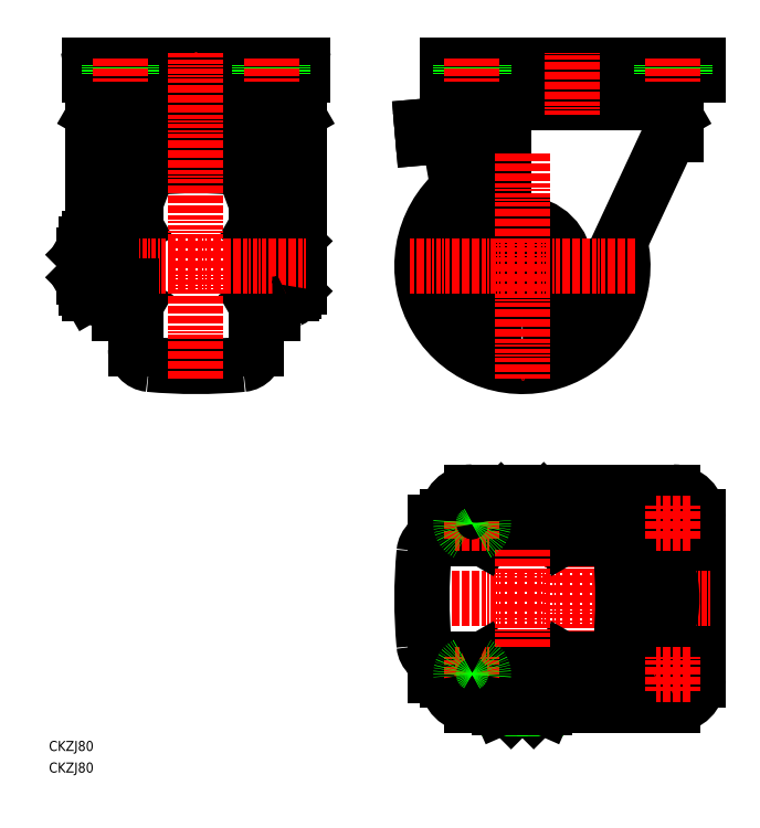
<metadata>
{"format":"dxf","ext":"dxf","renderer":"ezdxf+matplotlib","layout":"modelspace","background":"white","min_lineweight":24,"dpi":150}
</metadata>
<code>
0
SECTION
2
ENTITIES
0
ARC
8
0
10
188.5
20
201.7
30
0
40
40
50
129.7
51
13.91
0
LINE
8
0
10
82.5
20
257.3
30
0
11
34.5
21
257.3
31
0
0
LINE
8
0
10
32.75
20
191.8
30
0
11
33.5
21
191.8
31
0
0
LINE
8
0
10
84.5
20
193.7
30
0
11
84.25
21
193.7
31
0
0
ARC
8
0
10
58.5
20
234
30
0
40
20
50
109.5
51
160
0
LINE
8
0
10
17.5
20
259.7
30
0
11
17.5
21
212.7
31
0
0
LINE
8
0
10
32.5
20
182.7
30
0
11
32.5
21
250.9
31
0
0
LINE
8
0
10
32.5
20
182.7
30
0
11
28
21
182.7
31
0
0
LINE
8
0
10
34.5
20
186.2
30
0
11
33.5
21
186.7
31
0
0
LINE
8
0
10
34.5
20
217.3
30
0
11
33.5
21
216.7
31
0
0
LINE
8
0
10
32.75
20
211.7
30
0
11
33.5
21
211.7
31
0
0
LINE
8
0
10
34.5
20
168.6
30
0
11
34.5
21
234.9
31
0
0
LINE
8
0
10
33.5
20
216.7
30
0
11
33.5
21
186.7
31
0
0
LINE
8
0
10
32.75
20
211.7
30
0
11
32.75
21
191.8
31
0
0
LINE
8
0
10
32.5
20
209.7
30
0
11
32.75
21
209.7
31
0
0
LINE
8
0
10
89
20
207.2
30
0
11
96.5
21
207.2
31
0
0
LINE
8
0
10
96.5
20
212.7
30
0
11
89
21
212.7
31
0
0
LINE
8
0
10
96.5
20
190.8
30
0
11
89
21
190.8
31
0
0
LINE
8
0
10
96.5
20
196.3
30
0
11
89
21
196.3
31
0
0
LINE
8
0
10
89
20
190.8
30
0
11
89
21
212.7
31
0
0
LINE
8
0
10
84.5
20
182.7
30
0
11
84.5
21
250.9
31
0
0
LINE
8
0
10
84.25
20
191.8
30
0
11
83.5
21
191.8
31
0
0
LINE
8
0
10
89
20
182.7
30
0
11
84.5
21
182.7
31
0
0
LINE
8
0
10
82.5
20
186.2
30
0
11
83.5
21
186.7
31
0
0
ARC
8
0
10
58.5
20
234
30
0
40
20
50
20.04
51
70.5
0
LINE
8
0
10
82.5
20
217.3
30
0
11
83.5
21
216.7
31
0
0
LINE
8
0
10
84.25
20
211.7
30
0
11
83.5
21
211.7
31
0
0
LINE
8
0
10
84.25
20
211.7
30
0
11
84.25
21
191.8
31
0
0
LINE
8
0
10
83.5
20
186.7
30
0
11
83.5
21
216.7
31
0
0
LINE
8
0
10
82.5
20
168.6
30
0
11
82.5
21
234.9
31
0
0
LINE
8
0
10
84.25
20
209.7
30
0
11
84.5
21
209.7
31
0
0
LINE
8
0
10
97.5
20
191.8
30
0
11
97.5
21
211.7
31
0
0
ARC
8
0
10
81.96
20
201.7
30
0
40
15.54
50
339.3
51
20.67
0
LINE
8
0
10
99.5
20
259.7
30
0
11
99.5
21
193.2
31
0
0
LINE
8
0
10
97.5
20
191.8
30
0
11
96.5
21
190.8
31
0
0
ARC
8
0
10
93.24
20
193.5
30
0
40
4.26
50
319.9
51
40.07
0
ARC
8
0
10
93.24
20
210
30
0
40
4.26
50
319.9
51
40.07
0
LINE
8
0
10
97.5
20
211.7
30
0
11
96.5
21
212.7
31
0
0
ARC
8
0
10
188.5
20
201.7
30
0
40
17
50
0
51
90
0
ARC
8
0
10
188.5
20
222.7
30
0
40
40
50
270
51
335
0
LINE
8
0
10
205.5
20
201.7
30
0
11
205.5
21
186.5
31
0
0
LINE
8
0
10
182.6
20
218.7
30
0
11
188.5
21
218.7
31
0
0
LINE
8
0
10
246.3
20
252
30
0
11
224.8
21
205.8
31
0
0
LINE
8
0
10
95.65
20
272.5
30
0
11
21.35
21
272.5
31
0
0
LINE
8
0
10
101
20
277.7
30
0
11
16
21
277.7
31
0
0
LINE
8
0
10
101
20
281.7
30
0
11
16
21
281.7
31
0
0
LINE
8
0
10
17.56
20
277.4
30
0
11
17.91
21
275.4
31
0
0
ARC
8
0
10
17.16
20
277.3
30
0
40
0.4
50
10
51
90
0
LINE
8
0
10
16
20
277.7
30
0
11
16
21
281.7
31
0
0
ARC
8
0
10
21.35
20
276
30
0
40
3.5
50
190
51
270
0
ARC
8
0
10
30.25
20
273.8
30
0
40
3.969
50
198.1
51
201.8
0
ARC
8
0
10
95.65
20
276
30
0
40
3.5
50
270
51
350
0
LINE
8
0
10
101
20
277.7
30
0
11
101
21
281.7
31
0
0
ARC
8
0
10
99.84
20
277.3
30
0
40
0.4
50
90
51
170
0
LINE
8
0
10
99.44
20
277.4
30
0
11
99.09
21
275.4
31
0
0
LINE
8
0
10
258.5
20
281.7
30
0
11
158.5
21
281.7
31
0
0
LINE
8
0
10
258.5
20
277.7
30
0
11
158.5
21
277.7
31
0
0
LINE
8
0
10
245.6
20
272.5
30
0
11
171.4
21
272.5
31
0
0
LINE
8
0
10
158.5
20
277.7
30
0
11
158.5
21
281.7
31
0
0
ARC
8
0
10
180.2
20
273.8
30
0
40
3.969
50
198.1
51
201.8
0
ARC
8
0
10
171.4
20
276
30
0
40
3.5
50
190
51
270
0
LINE
8
0
10
167.6
20
277.4
30
0
11
167.9
21
275.4
31
0
0
ARC
8
0
10
167.2
20
277.3
30
0
40
0.4
50
10
51
90
0
LINE
8
0
10
258.5
20
277.7
30
0
11
258.5
21
281.7
31
0
0
LINE
8
0
10
188.5
20
190.8
30
0
11
198
21
196.3
31
0
0
LINE
8
0
10
179
20
196.3
30
0
11
188.5
21
190.8
31
0
0
CIRCLE
8
0
10
188.5
20
201.7
30
0
40
9.5
0
LINE
8
0
10
188.5
20
212.7
30
0
11
179
21
207.2
31
0
0
LINE
8
0
10
179
20
207.2
30
0
11
179
21
196.3
31
0
0
LINE
8
0
10
198
20
196.3
30
0
11
198
21
207.2
31
0
0
LINE
8
0
10
198
20
207.2
30
0
11
188.5
21
212.7
31
0
0
LINE
8
0
10
168.8
20
199.3
30
0
11
159.1
21
254.2
31
0
0
LINE
8
0
10
148.9
20
252.9
30
0
11
159.2
21
253.8
31
0
0
ARC
8
0
10
154.7
20
253.4
30
0
40
4.5
50
10
51
95
0
LINE
8
0
10
148.5
20
257.3
30
0
11
178.1
21
259.9
31
0
0
LINE
8
0
10
148.9
20
252.9
30
0
11
148.5
21
257.3
31
0
0
ARC
8
0
10
177.8
20
261
30
0
40
9
50
138.2
51
150
0
LINE
8
0
10
170
20
265.5
30
0
11
168.4
21
262.8
31
0
0
ARC
8
0
10
174.5
20
259.3
30
0
40
7
50
150
51
173
0
ARC
8
0
10
166.1
20
260.4
30
0
40
1.5
50
275
51
353
0
LINE
8
0
10
181.1
20
260.3
30
0
11
181.1
21
224.7
31
0
0
ARC
8
0
10
249.4
20
250.5
30
0
40
3.5
50
90
51
155
0
ARC
8
0
10
244
20
259.7
30
0
40
5.5
50
0
51
30
0
LINE
8
0
10
249.5
20
259.7
30
0
11
249.5
21
254
31
0
0
ARC
8
0
10
188.5
20
202.7
30
0
40
20
50
190
51
270
0
LINE
8
0
10
84.5
20
221.5
30
0
11
82.5
21
226.9
31
0
0
LINE
8
0
10
32.5
20
221.5
30
0
11
34.5
21
226.9
31
0
0
LINE
8
0
10
28
20
182.7
30
0
11
28
21
260.3
31
0
0
ARC
8
0
10
34.5
20
250.8
30
0
40
6.5
50
90
51
180
0
ARC
8
0
10
34.5
20
250.9
30
0
40
2
50
90
51
180
0
ARC
8
0
10
58.5
20
713.3
30
0
40
454.3
50
266.3
51
273.7
0
ARC
8
0
10
82.5
20
250.9
30
0
40
2
50
0
51
90
0
ARC
8
0
10
82.5
20
250.8
30
0
40
6.5
50
0
51
90
0
LINE
8
0
10
89
20
182.7
30
0
11
89
21
249.4
31
0
0
LINE
8
0
10
15
20
206.9
30
0
11
14.7
21
206.9
31
0
0
LINE
8
0
10
14.7
20
196.5
30
0
11
15
21
196.5
31
0
0
LINE
8
0
10
14
20
197.2
30
0
11
14
21
206.2
31
0
0
LINE
8
0
10
15
20
207.2
30
0
11
14
21
206.2
31
0
0
LINE
8
0
10
15
20
196.2
30
0
11
14
21
197.2
31
0
0
LINE
8
0
10
89
20
182.7
30
0
11
89
21
260.3
31
0
0
LINE
8
0
10
82.5
20
252.9
30
0
11
34.5
21
252.9
31
0
0
ARC
8
0
10
40.5
20
234.9
30
0
40
6
50
95.32
51
180
0
ARC
8
0
10
76.5
20
234.9
30
0
40
6
50
0
51
84.68
0
ARC
8
0
10
58.5
20
41.75
30
0
40
200
50
84.61
51
95.39
0
ARC
8
0
10
58.5
20
361.7
30
0
40
200
50
264.7
51
275.3
0
ARC
8
0
10
40.5
20
168.6
30
0
40
6
50
180
51
264.7
0
ARC
8
0
10
76.5
20
168.6
30
0
40
6
50
275.3
51
0
0
LINE
8
0
10
246
20
272.3
30
0
11
246
21
267
31
0
0
LINE
8
0
10
171
20
272.3
30
0
11
171
21
267
31
0
0
LINE
8
0
10
171
20
272.3
30
0
11
246
21
272.3
31
0
0
LINE
8
0
10
171
20
267
30
0
11
246
21
267
31
0
0
LINE
8
0
10
21
20
272.3
30
0
11
21
21
267
31
0
0
LINE
8
0
10
21
20
272.3
30
0
11
96
21
272.3
31
0
0
LINE
8
0
10
21
20
267
30
0
11
96
21
267
31
0
0
ARC
8
0
10
94
20
259.7
30
0
40
5.5
50
0
51
30
0
LINE
8
0
10
96
20
272.3
30
0
11
96
21
267
31
0
0
ARC
8
0
10
86.75
20
273.8
30
0
40
3.969
50
338.2
51
341.9
0
LINE
8
0
10
25
20
212.7
30
0
11
25
21
190.8
31
0
0
LINE
8
0
10
28
20
191
30
0
11
25
21
191
31
0
0
LINE
8
0
10
28
20
202.1
30
0
11
25
21
201.3
31
0
0
LINE
8
0
10
28
20
212.5
30
0
11
25
21
212.5
31
0
0
LINE
8
CENTER
10
58.5
20
156.7
30
0
11
58.5
21
286.7
31
0
0
LINE
8
CENTER
10
102.5
20
201.7
30
0
11
9
21
201.7
31
0
0
LINE
8
CENTER
10
233.5
20
201.7
30
0
11
143.5
21
201.7
31
0
0
LINE
8
CENTER
10
188.5
20
246.7
30
0
11
188.5
21
156.7
31
0
0
LINE
8
CENTER
10
208.5
20
262
30
0
11
208.5
21
286.7
31
0
0
LINE
8
0
10
248.5
20
26.75
30
0
11
197.9
21
26.75
31
0
0
ARC
8
0
10
168.5
20
36.75
30
0
40
10
50
180
51
270
0
LINE
8
0
10
158.5
20
36.75
30
0
11
158.5
21
38.75
31
0
0
ARC
8
0
10
248.5
20
36.75
30
0
40
10
50
270
51
0
0
LINE
8
0
10
258.5
20
36.75
30
0
11
258.5
21
101.7
31
0
0
ARC
8
0
10
248.5
20
101.7
30
0
40
10
50
0
51
90
0
LINE
8
0
10
248.5
20
111.7
30
0
11
168.5
21
111.7
31
0
0
ARC
8
0
10
168.5
20
101.7
30
0
40
10
50
90
51
180
0
LINE
8
CENTER
10
263.5
20
69.25
30
0
11
143.5
21
69.25
31
0
0
LINE
8
CENTER
10
208.5
20
116.7
30
0
11
208.5
21
21.75
31
0
0
CIRCLE
8
0
10
248.5
20
99.25
30
0
40
4.5
0
ARC
8
0
10
208.5
20
69.25
30
0
40
35
50
286.5
51
73.47
0
ARC
8
0
10
208.5
20
69.25
30
0
40
39.5
50
254.6
51
105.5
0
ARC
8
0
10
217
20
98.01
30
0
40
5
50
73.47
51
135
0
ARC
8
0
10
217.2
20
97.97
30
0
40
9.5
50
73.23
51
135
0
LINE
8
0
10
153.7
20
95.25
30
0
11
203.3
21
95.25
31
0
0
LINE
8
0
10
203.4
20
99.75
30
0
11
153.7
21
99.75
31
0
0
ARC
8
0
10
223.5
20
69.25
30
0
40
75
50
158.6
51
162.1
0
LINE
8
0
10
213.5
20
101.5
30
0
11
210
21
98.03
31
0
0
ARC
8
0
10
203.4
20
104.7
30
0
40
5
50
270
51
315
0
ARC
8
0
10
203.3
20
104.7
30
0
40
9.5
50
270
51
315
0
LINE
8
0
10
207
20
101.2
30
0
11
210.4
21
104.7
31
0
0
LINE
8
0
10
203.4
20
38.75
30
0
11
153.7
21
38.75
31
0
0
LINE
8
0
10
153.7
20
43.25
30
0
11
203.3
21
43.25
31
0
0
LINE
8
0
10
153.7
20
38.75
30
0
11
153.7
21
43.25
31
0
0
ARC
8
0
10
217.2
20
40.52
30
0
40
9.5
50
225
51
286.8
0
ARC
8
0
10
217
20
40.49
30
0
40
5
50
225
51
286.5
0
ARC
8
0
10
203.3
20
33.75
30
0
40
9.5
50
45
51
90
0
LINE
8
0
10
207
20
37.28
30
0
11
210.4
21
33.81
31
0
0
ARC
8
0
10
203.4
20
33.75
30
0
40
5
50
45
51
90
0
LINE
8
0
10
213.5
20
36.95
30
0
11
210
21
40.47
31
0
0
LINE
8
0
10
158.5
20
99.75
30
0
11
158.5
21
101.7
31
0
0
LINE
8
0
10
153.7
20
99.75
30
0
11
153.7
21
95.25
31
0
0
ARC
8
0
10
208.5
20
69.25
30
0
40
33.55
50
280.2
51
79.84
0
ARC
8
0
10
208.5
20
69.25
30
0
40
21.5
50
337.2
51
22.75
0
ARC
8
0
10
348.5
20
69.25
30
0
40
200
50
174.7
51
185.3
0
ARC
8
0
10
155.3
20
87.25
30
0
40
6
50
90
51
174.7
0
LINE
8
0
10
221.7
20
93.25
30
0
11
155.3
21
93.25
31
0
0
LINE
8
0
10
203.5
20
94.25
30
0
11
173.5
21
94.25
31
0
0
LINE
8
0
10
178.5
20
95
30
0
11
198.4
21
95
31
0
0
LINE
8
0
10
178.5
20
95
30
0
11
178.5
21
94.25
31
0
0
LINE
8
0
10
180.5
20
95
30
0
11
180.5
21
95.25
31
0
0
LINE
8
0
10
172.9
20
93.25
30
0
11
173.5
21
94.25
31
0
0
LINE
8
0
10
221.7
20
45.25
30
0
11
155.3
21
45.25
31
0
0
ARC
8
0
10
155.3
20
51.25
30
0
40
6
50
185.3
51
270
0
LINE
8
0
10
178.5
20
43.5
30
0
11
198.4
21
43.5
31
0
0
LINE
8
0
10
173.5
20
44.25
30
0
11
203.5
21
44.25
31
0
0
LINE
8
0
10
172.9
20
45.25
30
0
11
173.5
21
44.25
31
0
0
LINE
8
0
10
178.5
20
43.5
30
0
11
178.5
21
44.25
31
0
0
LINE
8
0
10
180.5
20
43.25
30
0
11
180.5
21
43.5
31
0
0
LINE
8
0
10
204.1
20
93.25
30
0
11
203.5
21
94.25
31
0
0
LINE
8
0
10
196.5
20
95
30
0
11
196.5
21
95.25
31
0
0
LINE
8
0
10
198.4
20
95
30
0
11
198.4
21
94.25
31
0
0
LINE
8
0
10
198.4
20
43.5
30
0
11
198.4
21
44.25
31
0
0
LINE
8
0
10
196.5
20
43.25
30
0
11
196.5
21
43.5
31
0
0
LINE
8
0
10
204.1
20
45.25
30
0
11
203.5
21
44.25
31
0
0
ARC
8
0
10
221.7
20
51.25
30
0
40
6
50
270
51
354.7
0
ARC
8
0
10
28.5
20
69.25
30
0
40
200
50
354.7
51
5.324
0
ARC
8
0
10
221.7
20
87.25
30
0
40
6
50
5.324
51
90
0
LINE
8
CENTER
10
188.5
20
113.2
30
0
11
188.5
21
19.75
31
0
0
ARC
8
0
10
223.5
20
69.25
30
0
40
75
50
197.9
51
201.4
0
ARC
8
0
10
193.2
20
96.47
30
0
40
11.78
50
66.22
51
113.8
0
LINE
8
0
10
197
20
108.2
30
0
11
198
21
107.2
31
0
0
LINE
8
0
10
180
20
108.2
30
0
11
197
21
108.2
31
0
0
LINE
8
0
10
198
20
107.2
30
0
11
198
21
99.75
31
0
0
LINE
8
0
10
188.5
20
107.2
30
0
11
188.5
21
99.75
31
0
0
LINE
8
0
10
179
20
107.2
30
0
11
179
21
99.75
31
0
0
ARC
8
0
10
183.7
20
96.47
30
0
40
11.78
50
66.22
51
113.8
0
LINE
8
0
10
180
20
108.2
30
0
11
179
21
107.2
31
0
0
LINE
8
0
10
194
20
25.75
30
0
11
193
21
24.75
31
0
0
LINE
8
0
10
183
20
25.75
30
0
11
184
21
24.75
31
0
0
LINE
8
0
10
193
20
24.75
30
0
11
184
21
24.75
31
0
0
LINE
8
0
10
193.7
20
25.45
30
0
11
193.7
21
25.75
31
0
0
LINE
8
0
10
183.3
20
25.75
30
0
11
183.3
21
25.45
31
0
0
LINE
8
0
10
198
20
26.88
30
0
11
198
21
35.75
31
0
0
ARC
8
0
10
193.3
20
36.3
30
0
40
10.55
50
243.2
51
296.8
0
LINE
8
0
10
179.5
20
25.75
30
0
11
197.5
21
25.75
31
0
0
LINE
8
0
10
197.5
20
25.75
30
0
11
198
21
26.88
31
0
0
LINE
8
0
10
179
20
35.75
30
0
11
179
21
26.88
31
0
0
ARC
8
0
10
183.8
20
36.3
30
0
40
10.55
50
243.2
51
296.8
0
LINE
8
0
10
179.5
20
25.75
30
0
11
179
21
26.88
31
0
0
LINE
8
0
10
188.5
20
26.88
30
0
11
188.5
21
35.75
31
0
0
LINE
8
0
10
177.8
20
35.75
30
0
11
199.3
21
35.75
31
0
0
LINE
8
0
10
177.8
20
38.75
30
0
11
177.8
21
35.75
31
0
0
LINE
8
0
10
199.3
20
38.75
30
0
11
199.3
21
35.75
31
0
0
LINE
8
0
10
179.1
20
26.75
30
0
11
168.5
21
26.75
31
0
0
LINE
8
0
10
247
20
265.5
30
0
11
248.8
21
262.5
31
0
0
ARC
8
0
10
239.2
20
261
30
0
40
9
50
30
51
41.81
0
ARC
8
0
10
28.83
20
201.7
30
0
40
13.83
50
156.7
51
203.3
0
LINE
8
0
10
25
20
196.3
30
0
11
16.13
21
196.3
31
0
0
ARC
8
0
10
18.9
20
193.5
30
0
40
3.903
50
135.4
51
195.4
0
LINE
8
0
10
15
20
192.7
30
0
11
15
21
210.7
31
0
0
LINE
8
0
10
15
20
192.7
30
0
11
16.13
21
190.8
31
0
0
LINE
8
0
10
25
20
207.2
30
0
11
16.13
21
207.2
31
0
0
ARC
8
0
10
18.9
20
210
30
0
40
3.903
50
164.6
51
224.6
0
LINE
8
0
10
15
20
210.7
30
0
11
16.13
21
212.7
31
0
0
LINE
8
0
10
25
20
190.8
30
0
11
16.13
21
190.8
31
0
0
LINE
8
0
10
25
20
212.7
30
0
11
16.13
21
212.7
31
0
0
LINE
8
0
10
32.75
20
193.7
30
0
11
32.5
21
193.7
31
0
0
LINE
8
0
10
97.02
20
265.5
30
0
11
98.76
21
262.5
31
0
0
ARC
8
0
10
89.23
20
261
30
0
40
9
50
30
51
41.81
0
LINE
8
0
10
19.98
20
265.5
30
0
11
18.24
21
262.5
31
0
0
ARC
8
0
10
23
20
259.7
30
0
40
5.5
50
150
51
180
0
ARC
8
0
10
27.77
20
261
30
0
40
9
50
138.2
51
150
0
TEXT
8
0
10
-1.517e-07
20
8.599
30
0
40
4
1
CKZJ80
0
TEXT
8
0
10
-1.517e-07
20
-1.335e-07
30
0
40
4
1
CKZJ80
0
ARC
8
0
10
236.7
20
273.8
30
0
40
3.969
50
338.2
51
341.9
0
ARC
8
0
10
245.6
20
276
30
0
40
3.5
50
270
51
350
0
LINE
8
0
10
249.4
20
277.4
30
0
11
249.1
21
275.4
31
0
0
ARC
8
0
10
249.8
20
277.3
30
0
40
0.4
50
90
51
170
0
LINE
8
CENTER
10
248.5
20
106.2
30
0
11
248.5
21
92.25
31
0
0
LINE
8
CENTER
10
255.5
20
99.25
30
0
11
241.5
21
99.25
31
0
0
CIRCLE
8
0
10
248.5
20
39.25
30
0
40
4.5
0
LINE
8
CENTER
10
248.5
20
46.25
30
0
11
248.5
21
32.25
31
0
0
LINE
8
CENTER
10
255.5
20
39.25
30
0
11
241.5
21
39.25
31
0
0
ARC
8
0
10
168.5
20
99.25
30
0
40
4.5
50
242.7
51
297.3
0
LINE
8
CENTER
10
168.5
20
106.2
30
0
11
168.5
21
92.25
31
0
0
LINE
8
CENTER
10
175.5
20
99.25
30
0
11
161.5
21
99.25
31
0
0
LINE
8
CENTER
10
168.5
20
46.25
30
0
11
168.5
21
32.25
31
0
0
LINE
8
CENTER
10
175.5
20
39.25
30
0
11
161.5
21
39.25
31
0
0
ARC
8
0
10
168.5
20
99.25
30
0
40
4.5
50
173.6
51
242.7
0
ARC
8
0
10
168.5
20
99.25
30
0
40
4.5
50
6.379
51
173.6
0
ARC
8
0
10
168.5
20
99.25
30
0
40
4.5
50
297.3
51
6.379
0
ARC
8
0
10
168.5
20
39.25
30
0
40
4.5
50
62.73
51
117.3
0
ARC
8
0
10
168.5
20
39.25
30
0
40
4.5
50
186.4
51
353.6
0
ARC
8
0
10
168.5
20
39.25
30
0
40
4.5
50
117.3
51
186.4
0
ARC
8
0
10
168.5
20
39.25
30
0
40
4.5
50
353.6
51
62.73
0
LINE
8
0
10
244
20
281.7
30
0
11
244
21
277.7
31
0
0
LINE
8
0
10
253
20
281.7
30
0
11
253
21
277.7
31
0
0
LINE
8
CENTER
10
248.5
20
275.2
30
0
11
248.5
21
284.2
31
0
0
LINE
8
0
10
173
20
281.7
30
0
11
173
21
277.7
31
0
0
LINE
8
0
10
164
20
281.7
30
0
11
164
21
277.7
31
0
0
LINE
8
CENTER
10
168.5
20
275.2
30
0
11
168.5
21
284.2
31
0
0
LINE
8
0
10
84
20
281.7
30
0
11
84
21
277.7
31
0
0
LINE
8
0
10
93
20
281.7
30
0
11
93
21
277.7
31
0
0
LINE
8
CENTER
10
88.5
20
275.2
30
0
11
88.5
21
284.2
31
0
0
LINE
8
0
10
33
20
281.7
30
0
11
33
21
277.7
31
0
0
LINE
8
0
10
24
20
281.7
30
0
11
24
21
277.7
31
0
0
LINE
8
CENTER
10
28.5
20
275.2
30
0
11
28.5
21
284.2
31
0
0
ARC
8
0
10
27.27
20
198.2
30
0
40
11.71
50
219.4
51
273.6
0
ARC
8
0
10
89.13
20
201.3
30
0
40
14.76
50
269.5
51
296.5
0
ARC
8
0
10
93.05
20
194
30
0
40
6.493
50
294.2
51
353.1
0
ENDSEC
0
EOF

</code>
